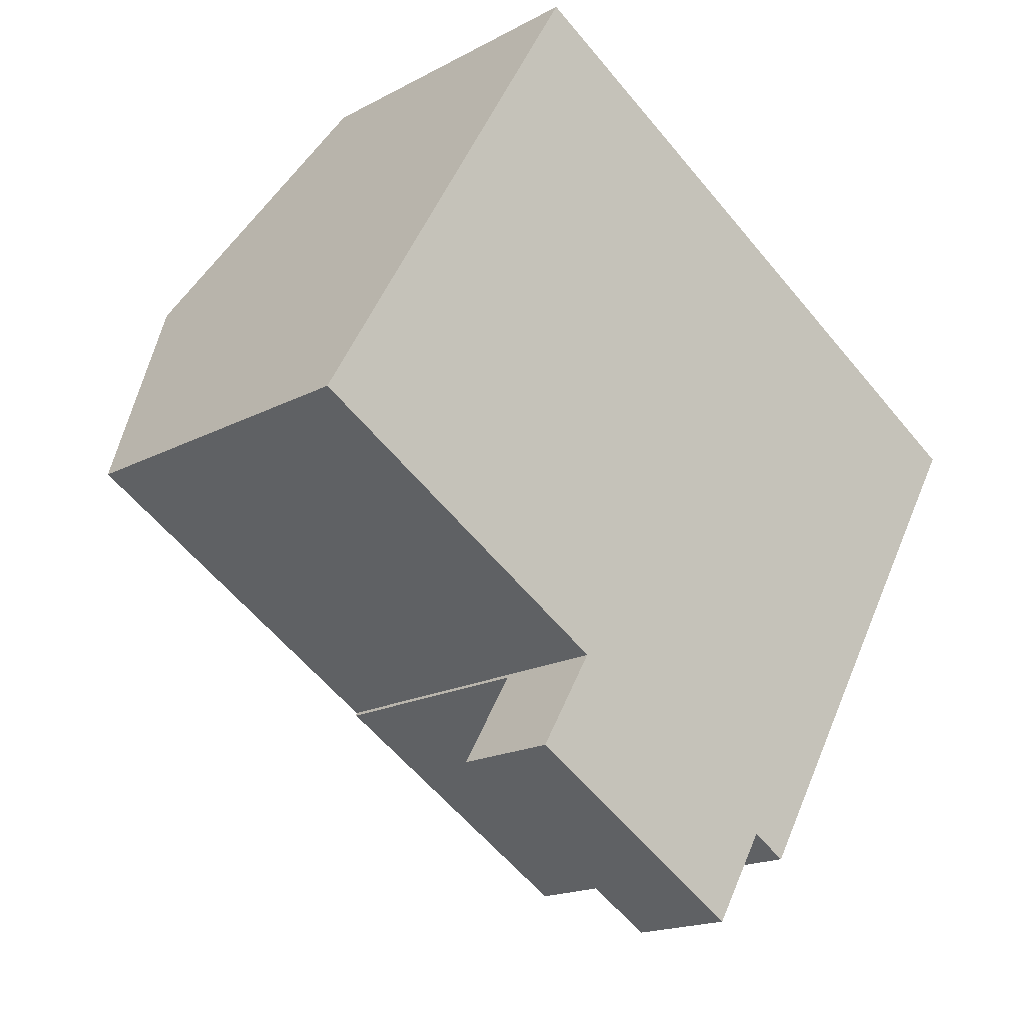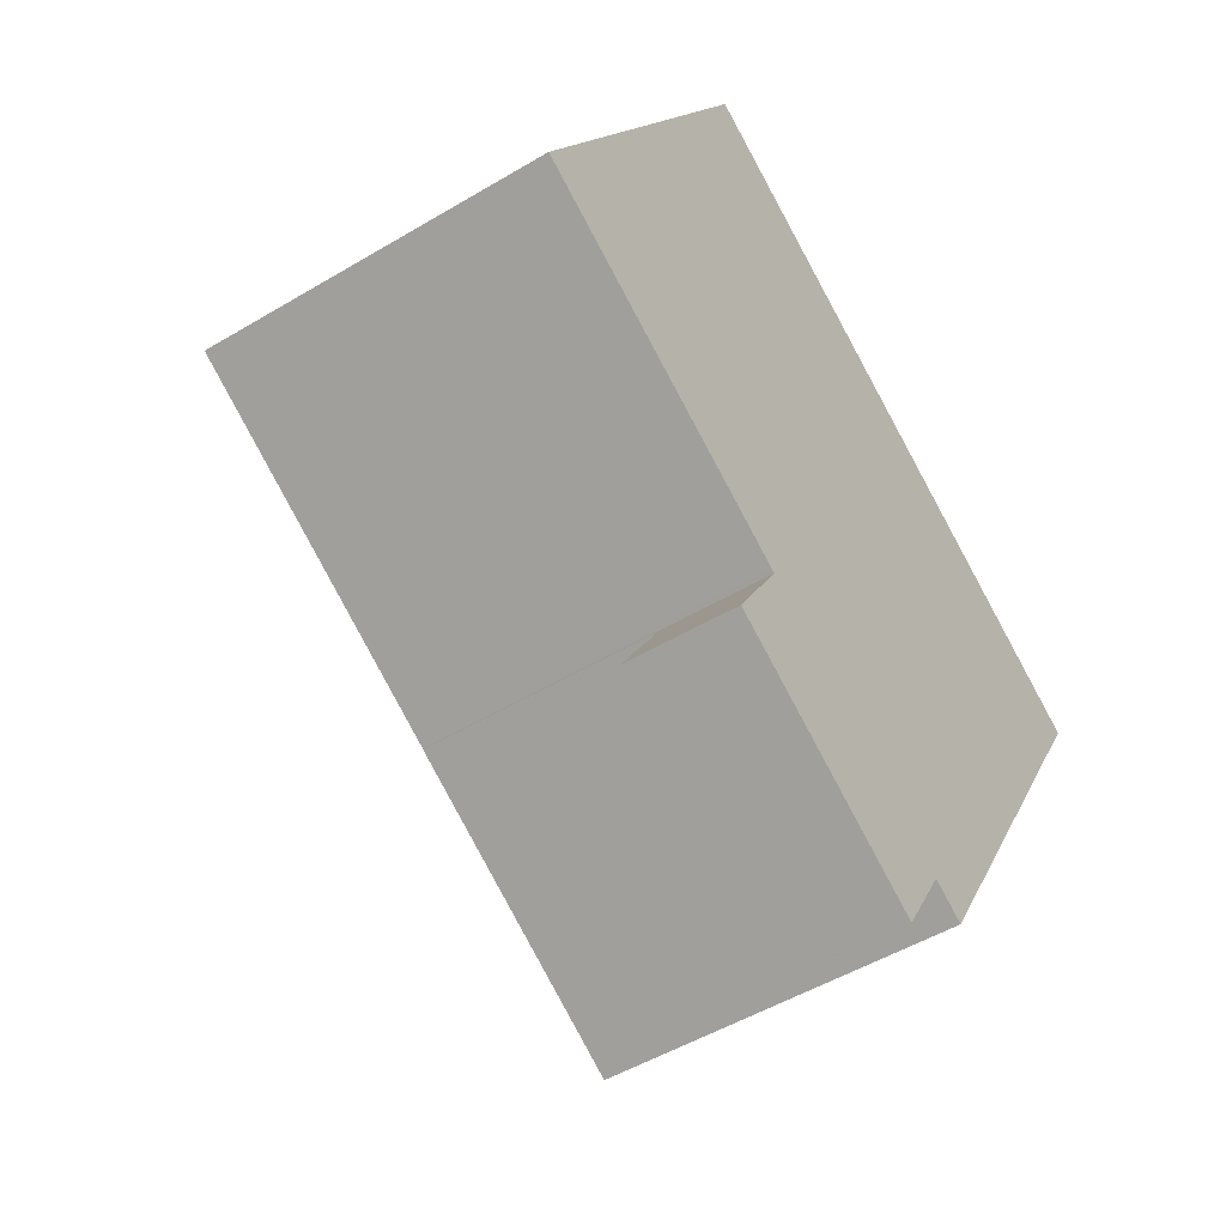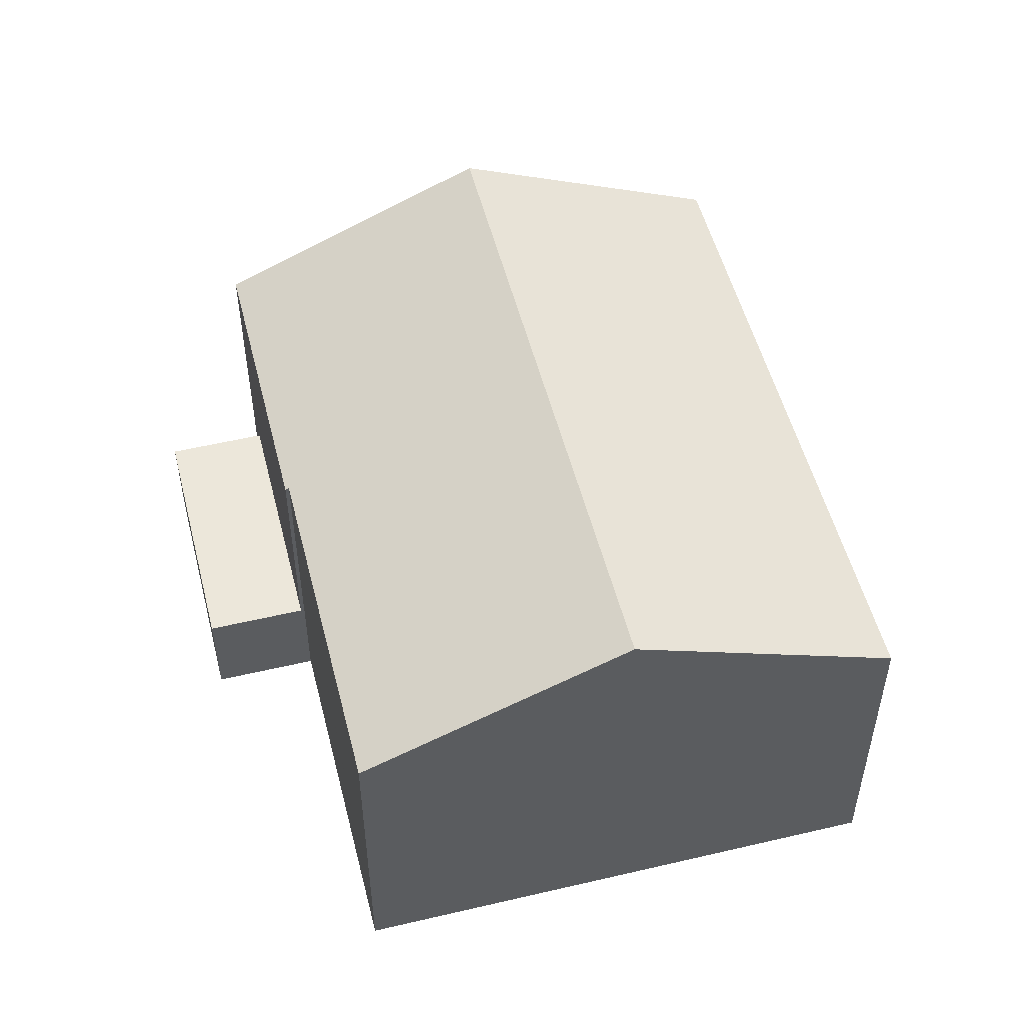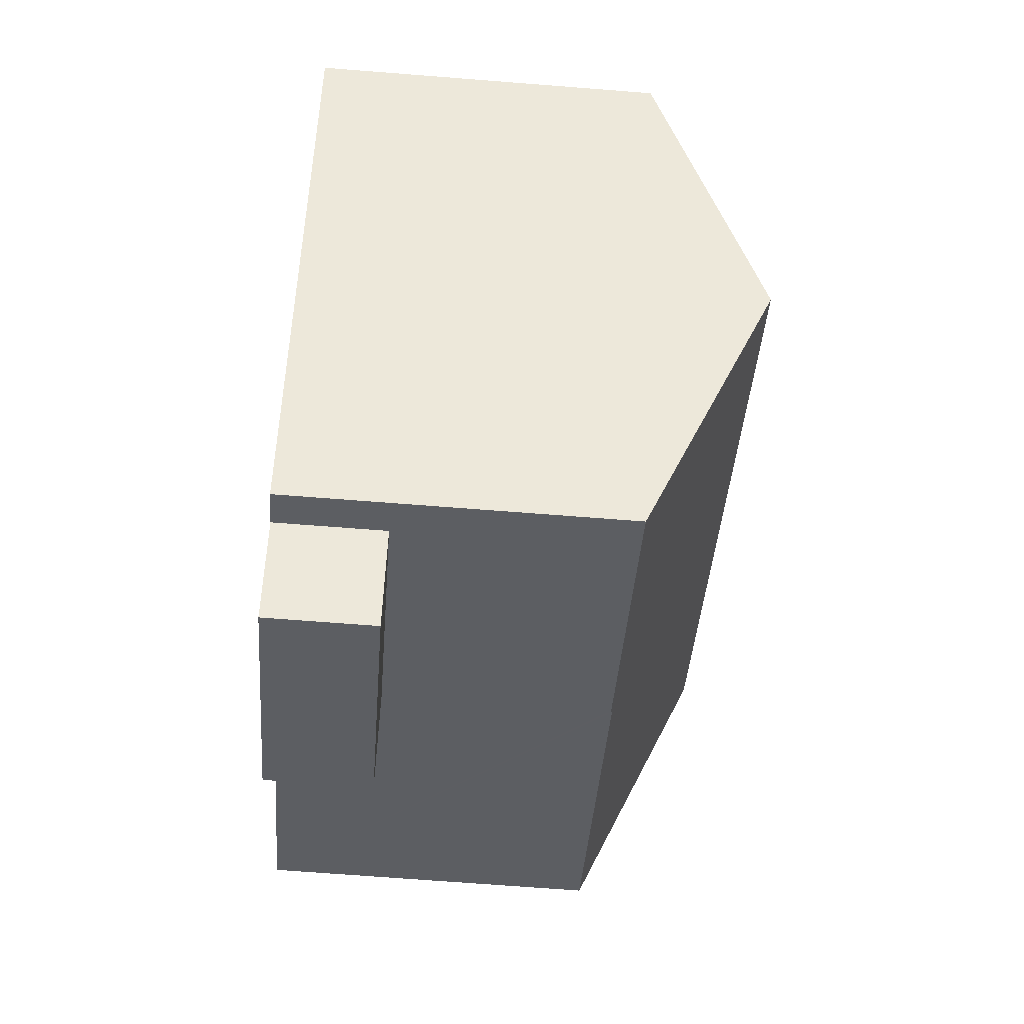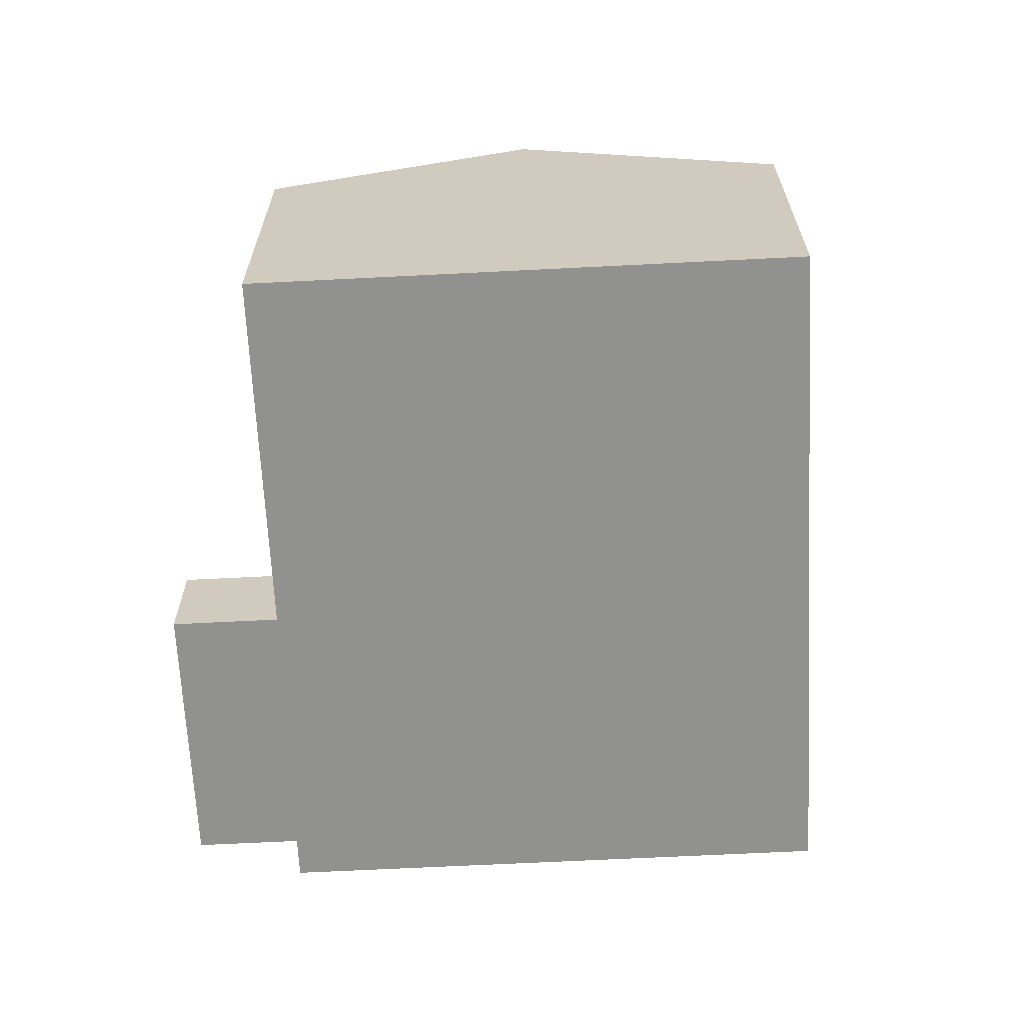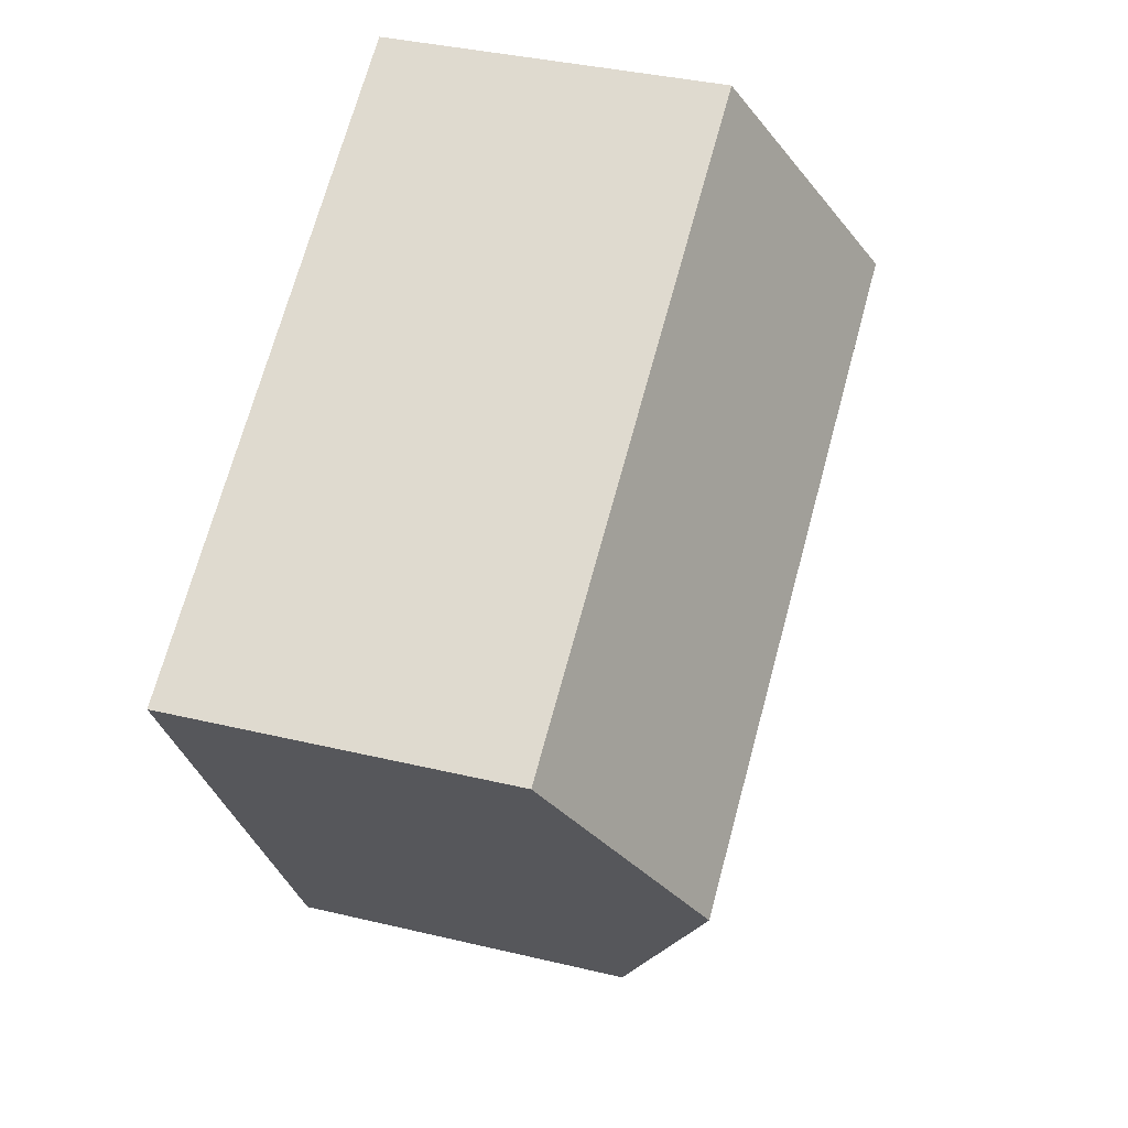
<metadata>
{"format":"obj","ext":"obj","renderer":"f3d","projection":"perspective","resolution":1024,"background":"white","views":[{"elev":-17.5,"azim":-43.2,"up":"+Z"},{"elev":-50.0,"azim":-56.6,"up":"+Z"},{"elev":52.6,"azim":-73.7,"up":"+Y"},{"elev":-68.3,"azim":85.5,"up":"+Z"},{"elev":-66.0,"azim":-56.6,"up":"+Y"},{"elev":36.2,"azim":107.5,"up":"+Z"}]}
</metadata>
<code>
v  15.48 8.742 7.638
v  3.663 11.8 6.221
v  7.326 8.742 12.44
v  11.82 11.8 1.417
v  22.56 8.742 3.471
v  18.9 11.8 -2.75
v  14.27 8.702 -8.507
v  15.19 8.703 -9.049
v  8.245 8.741 -4.854
v  8.194 8.699 -4.94
v  8.159 8.741 -4.804
v  0 8.741 5.352e-16
v  0 0 0
v  3.663 -3.809e-16 6.221
v  7.326 -7.619e-16 12.44
v  8.245 2.972e-16 -4.854
v  8.194 3.025e-16 -4.94
v  15.48 -4.677e-16 7.638
v  22.56 -2.125e-16 3.471
v  18.9 1.684e-16 -2.75
v  15.19 5.541e-16 -9.049
v  14.27 5.209e-16 -8.507
v  8.159 2.942e-16 -4.804
v  6.814 2.779 -7.284
v  14.27 2.779 -8.507
v  12.88 2.779 -10.86
v  8.194 2.779 -4.94
v  6.814 4.46e-16 -7.284
v  12.88 6.649e-16 -10.86
g defaultobject
f 1 2 3
f 2 1 4
f 4 1 5
f 4 5 6
f 7 6 8
f 6 7 4
f 4 7 9
f 9 7 10
f 4 9 11
f 4 11 12
f 4 12 2
f 13 2 12
f 2 13 3
f 3 13 14
f 3 14 15
f 10 16 9
f 16 10 17
f 15 1 3
f 1 15 18
f 1 18 5
f 5 18 19
f 19 6 5
f 6 19 8
f 8 19 20
f 8 20 21
f 21 7 8
f 7 21 10
f 10 21 17
f 17 21 22
f 11 13 12
f 13 11 9
f 13 9 23
f 23 9 16
f 18 20 19
f 20 18 21
f 21 18 22
f 22 18 16
f 16 18 23
f 23 18 15
f 23 15 14
f 23 14 13
f 17 22 16
f 24 25 26
f 25 24 27
f 28 27 24
f 27 28 17
f 17 25 27
f 25 17 22
f 22 26 25
f 26 22 29
f 29 24 26
f 24 29 28
f 28 22 17
f 22 28 29

</code>
